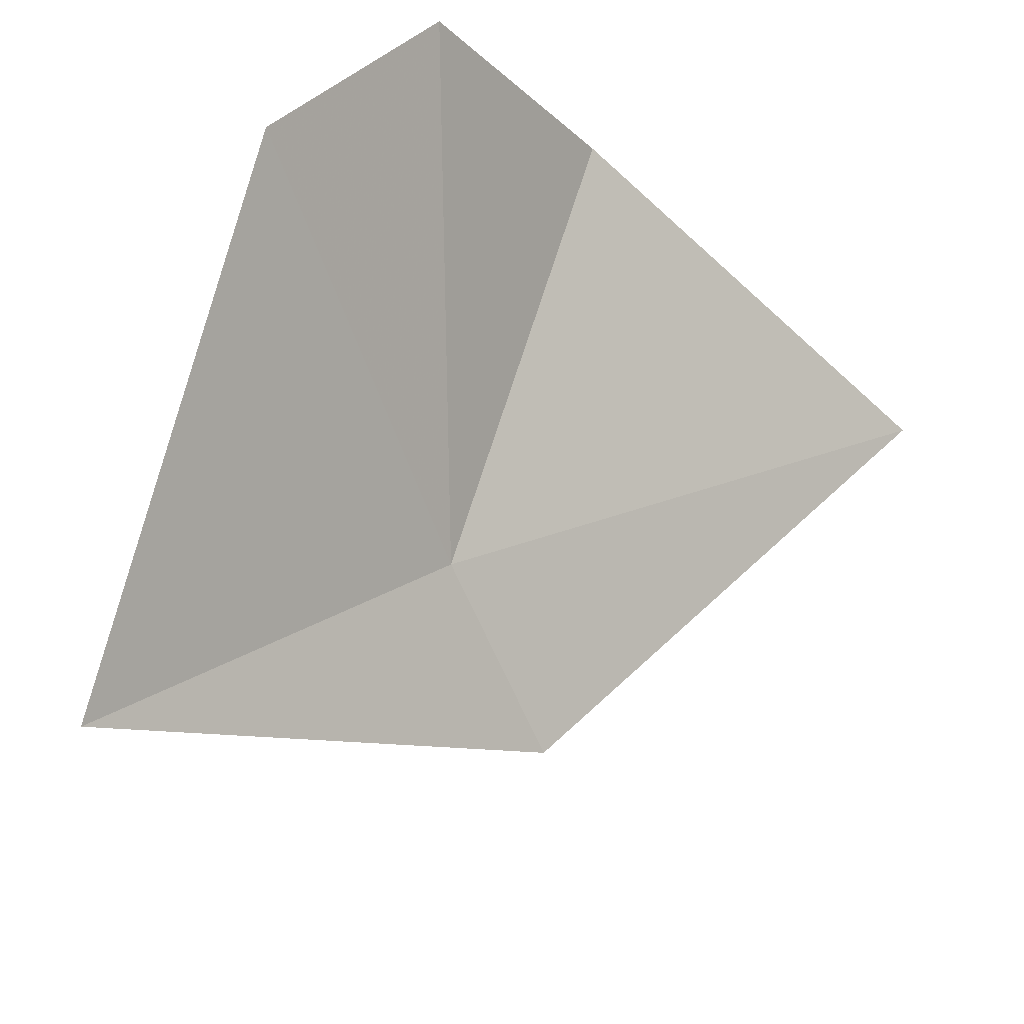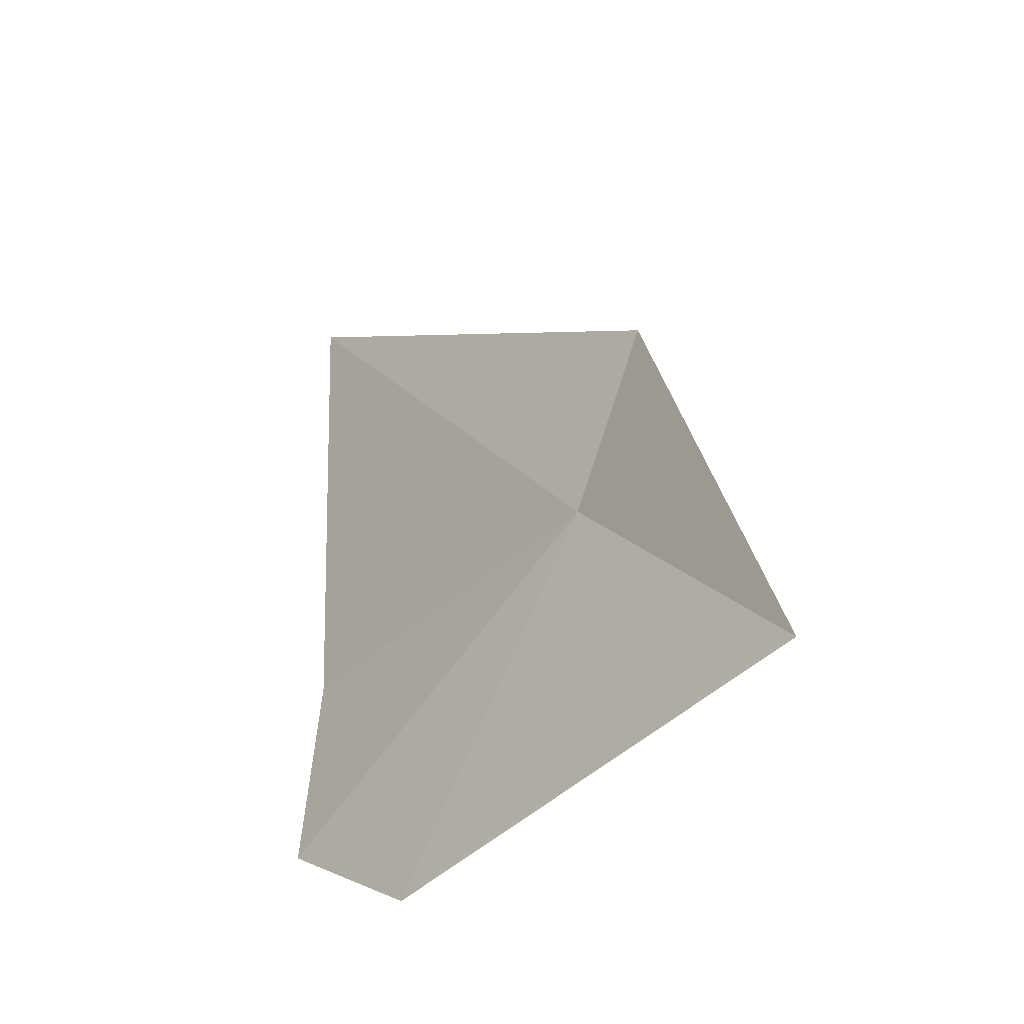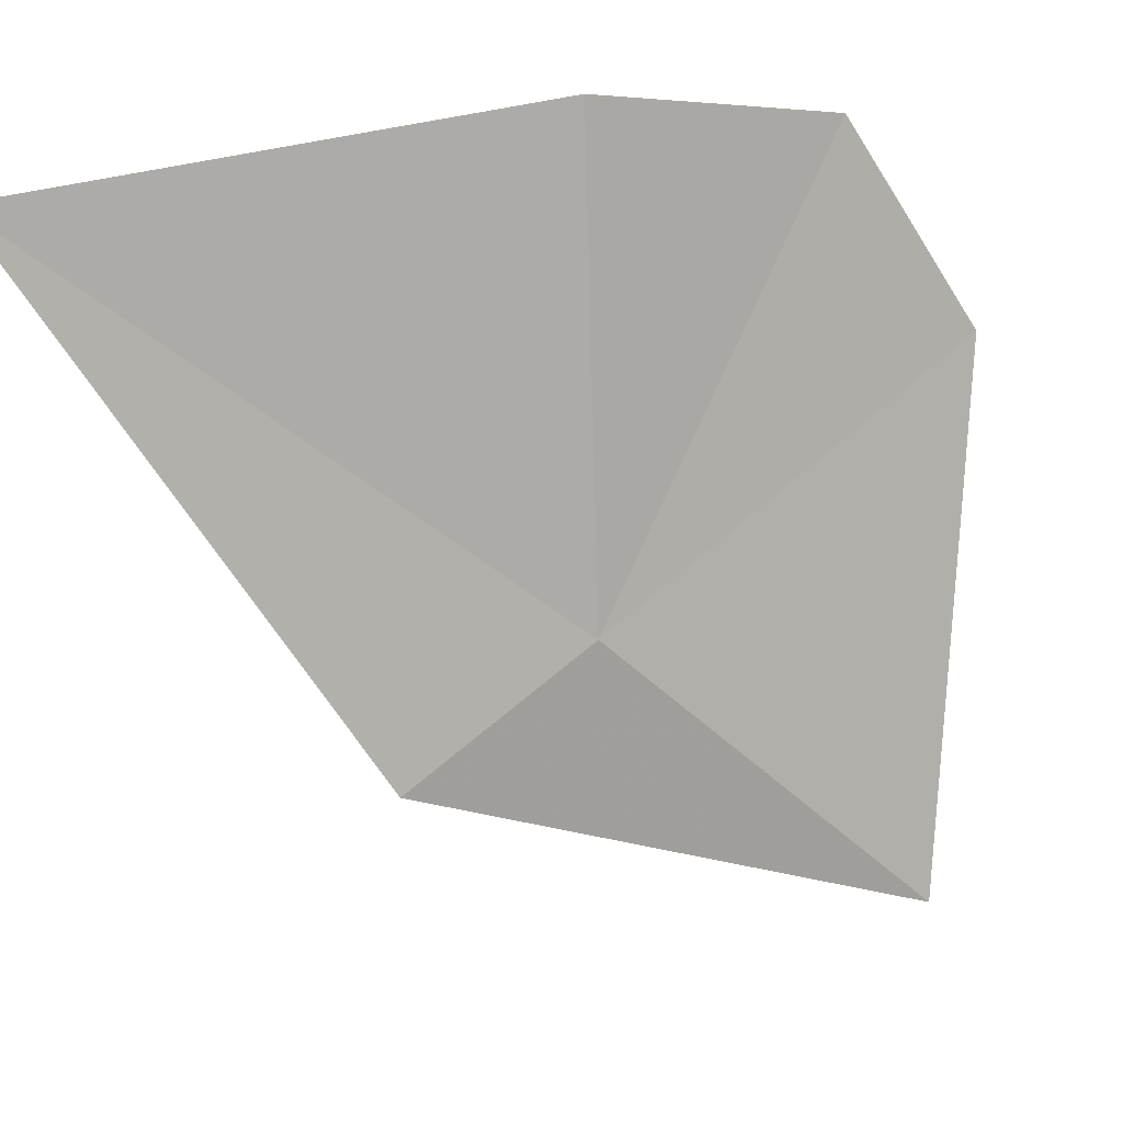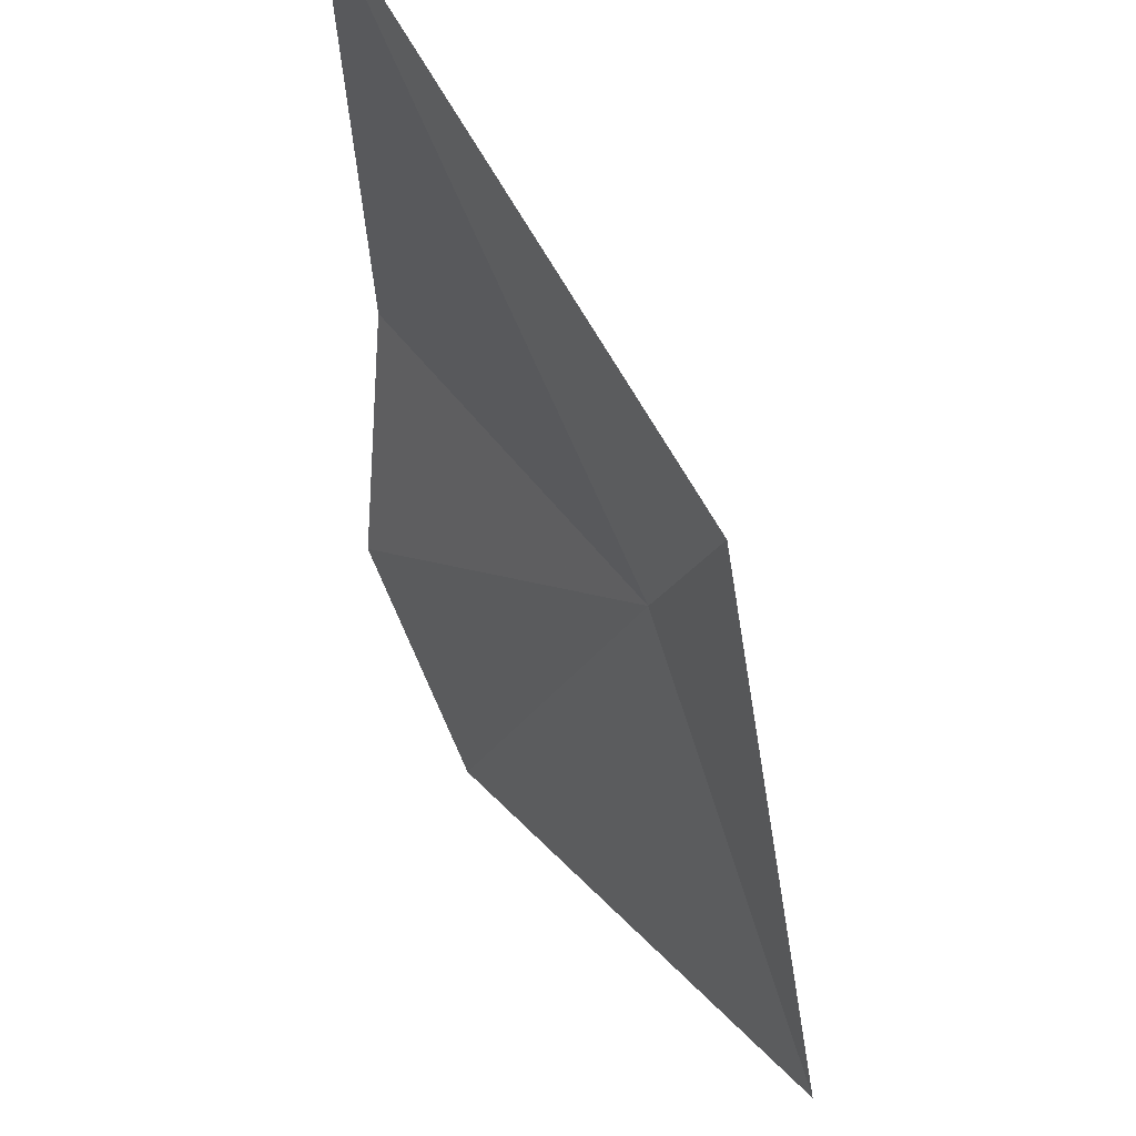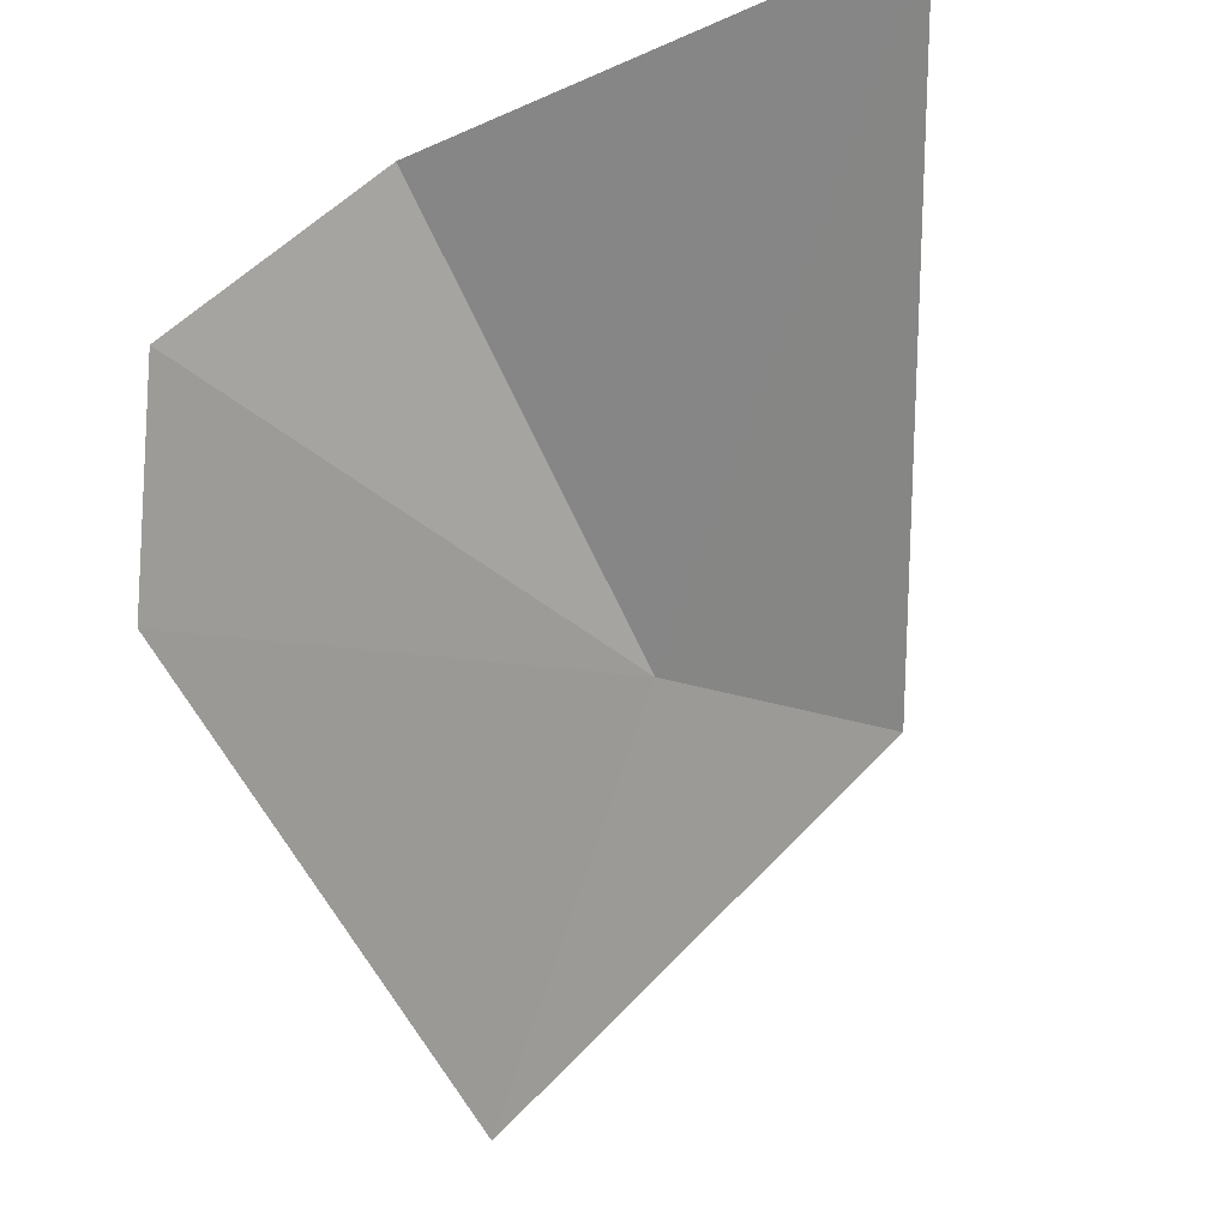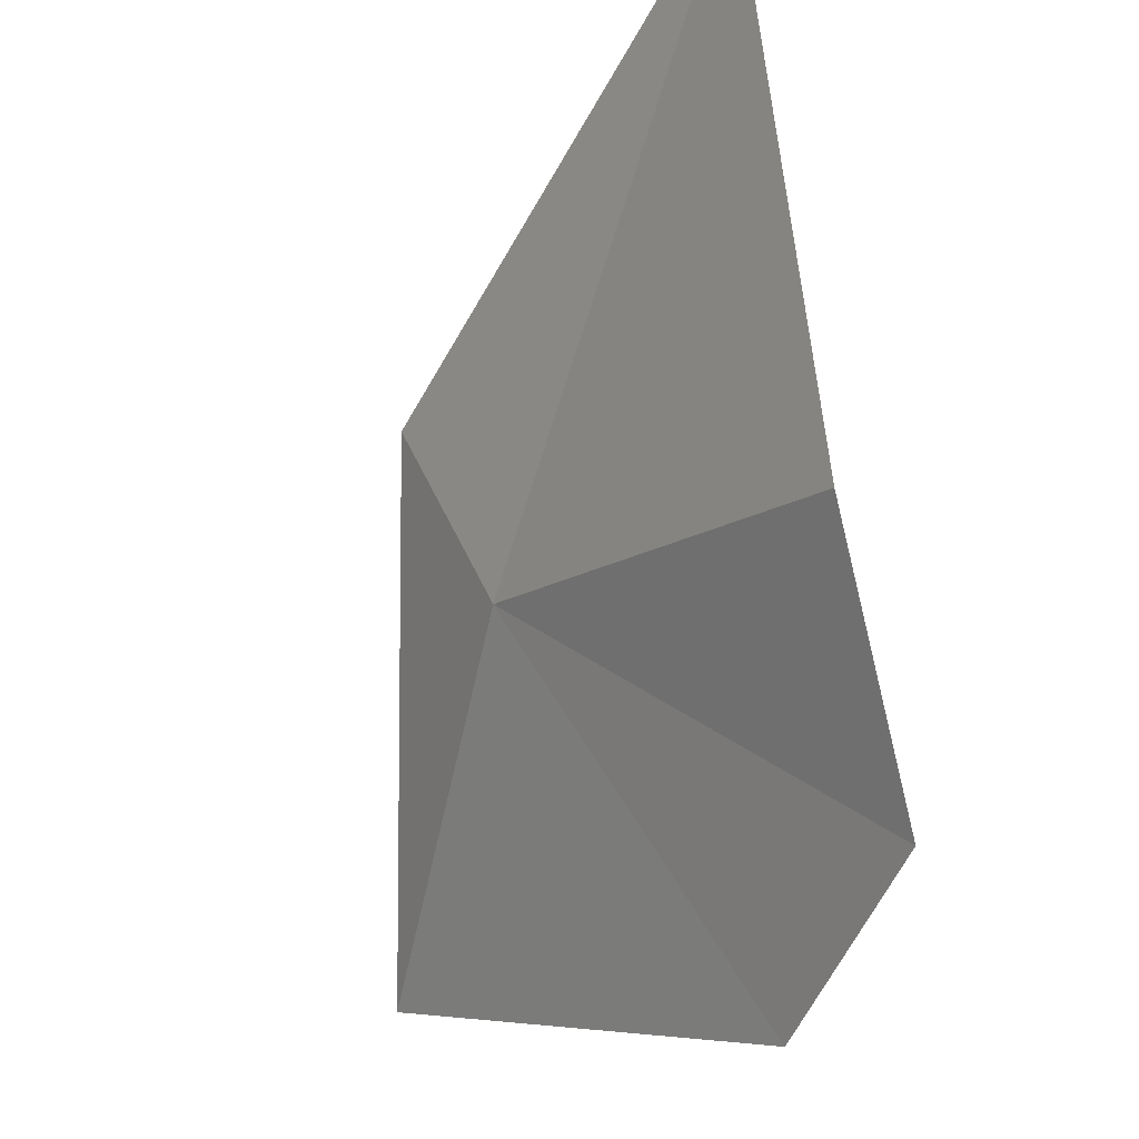
<metadata>
{"format":"obj","ext":"obj","renderer":"f3d","projection":"perspective","resolution":1024,"background":"white","views":[{"elev":-49.2,"azim":42.3,"up":"+Z"},{"elev":-27.3,"azim":171.6,"up":"+Y"},{"elev":47.8,"azim":-108.1,"up":"+Z"},{"elev":-34.5,"azim":-179.0,"up":"+Z"},{"elev":-19.6,"azim":127.9,"up":"+Z"},{"elev":72.0,"azim":-8.4,"up":"+Z"}]}
</metadata>
<code>
v 7.963 9.347 5.015
v 7.926 9.471 4.971
v 7.875 9.168 4.809
v 8.128 9.627 5.262
v 8.074 9.081 5.068
v 8.137 9.147 5.194
v 8.121 9.304 5.257
f 1 4 2
f 1 5 6
f 1 6 7
f 1 3 5
f 1 7 4
f 1 2 3

</code>
